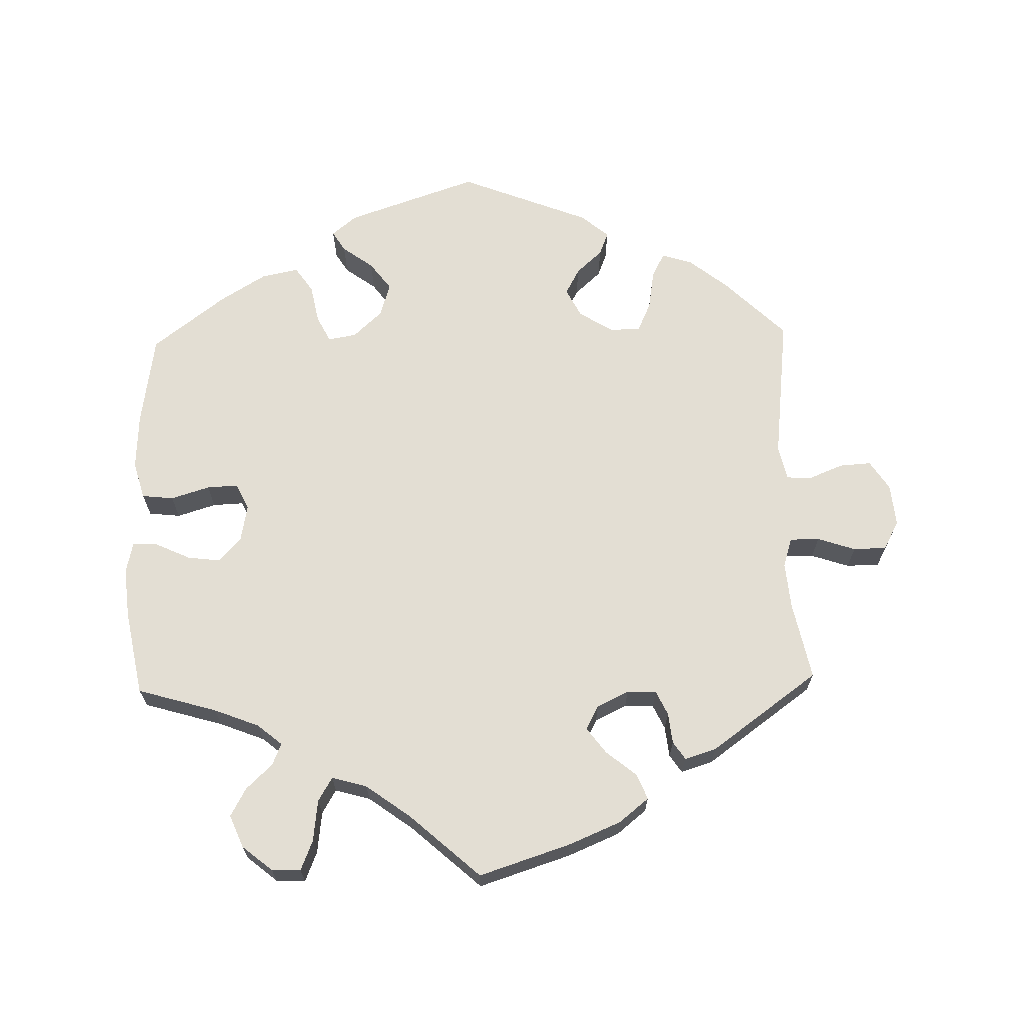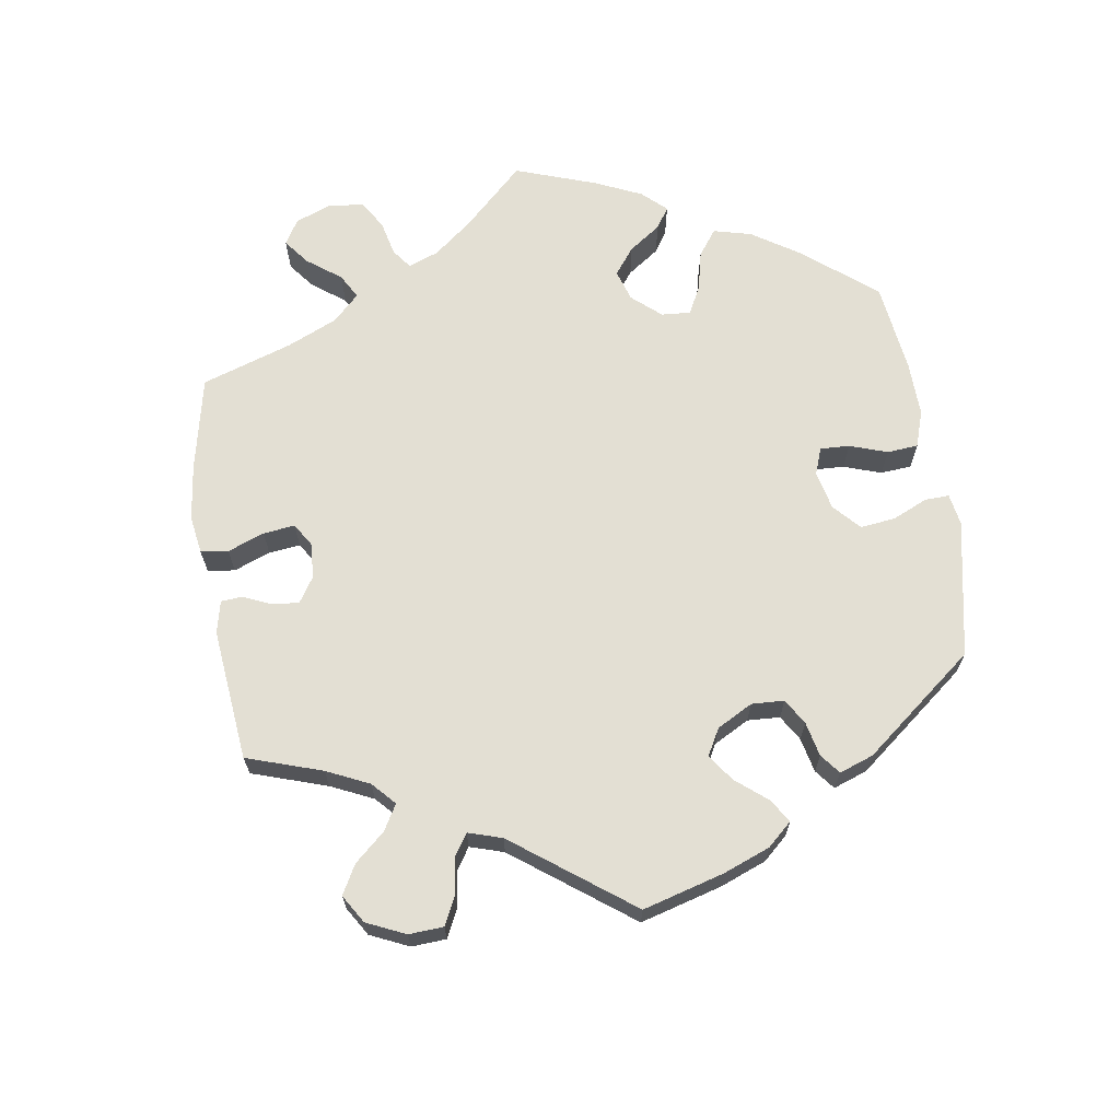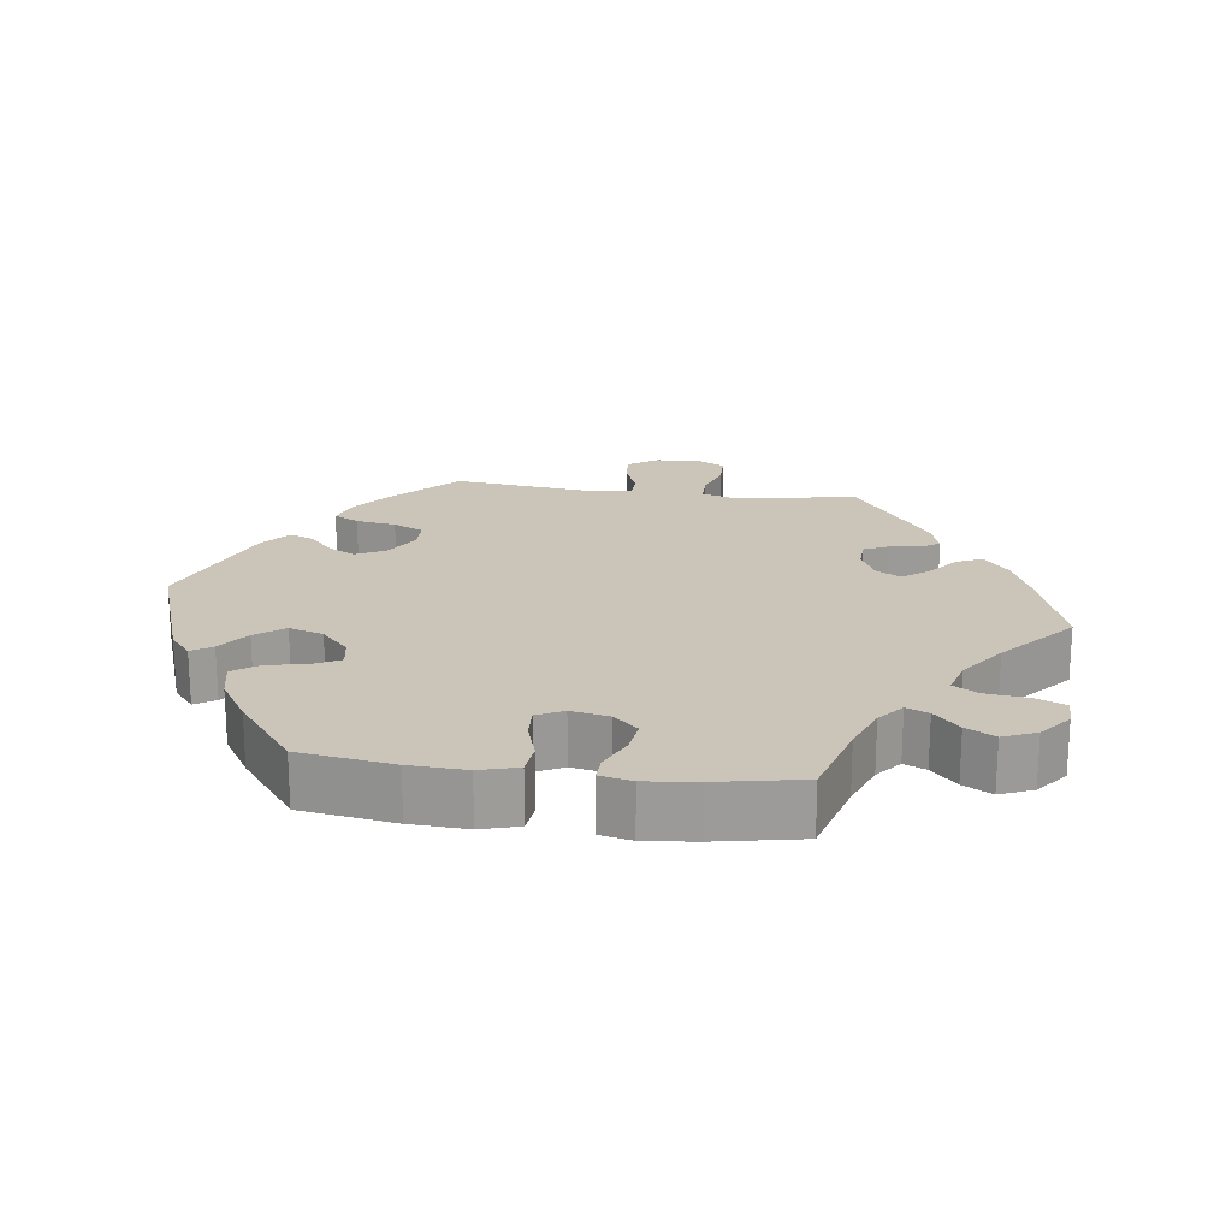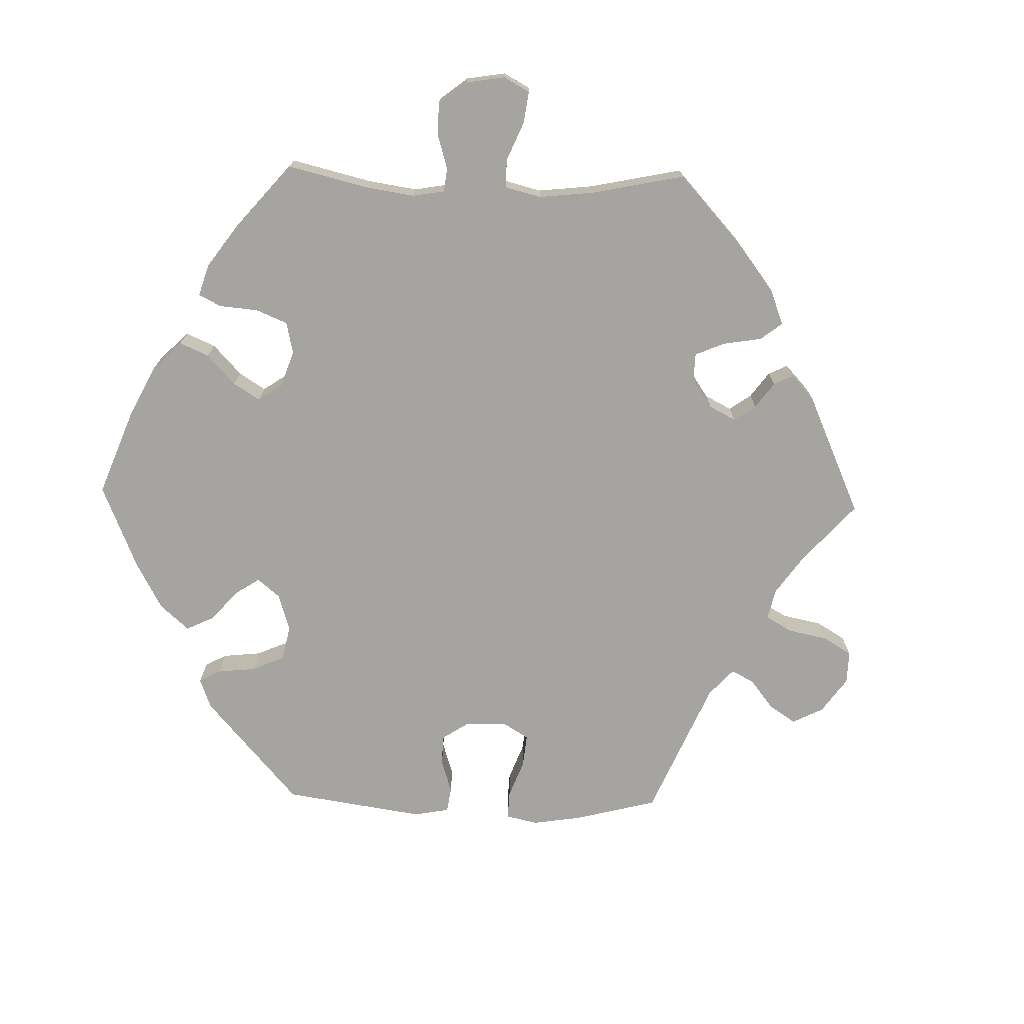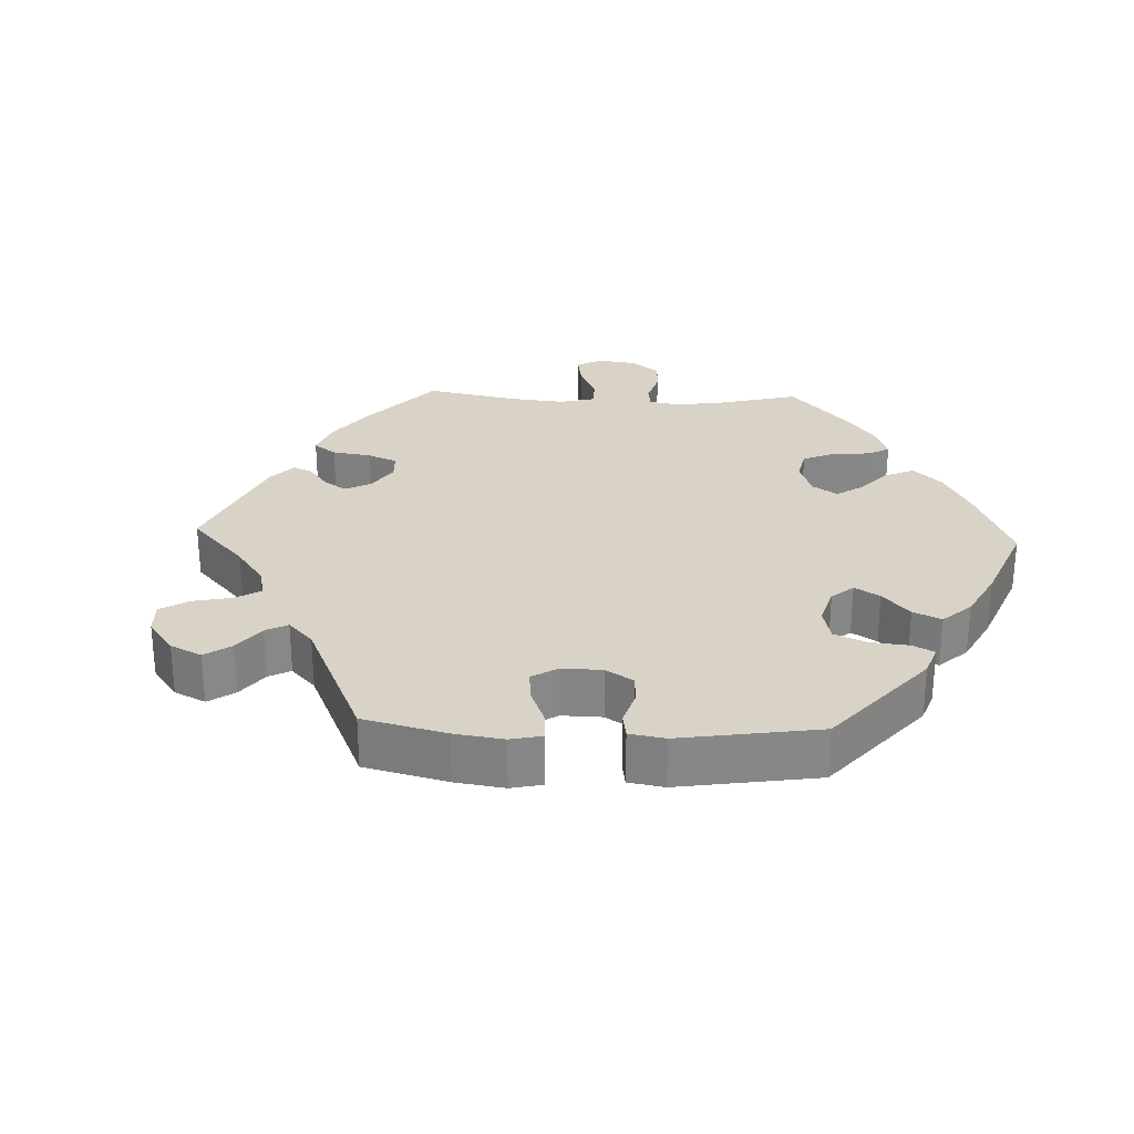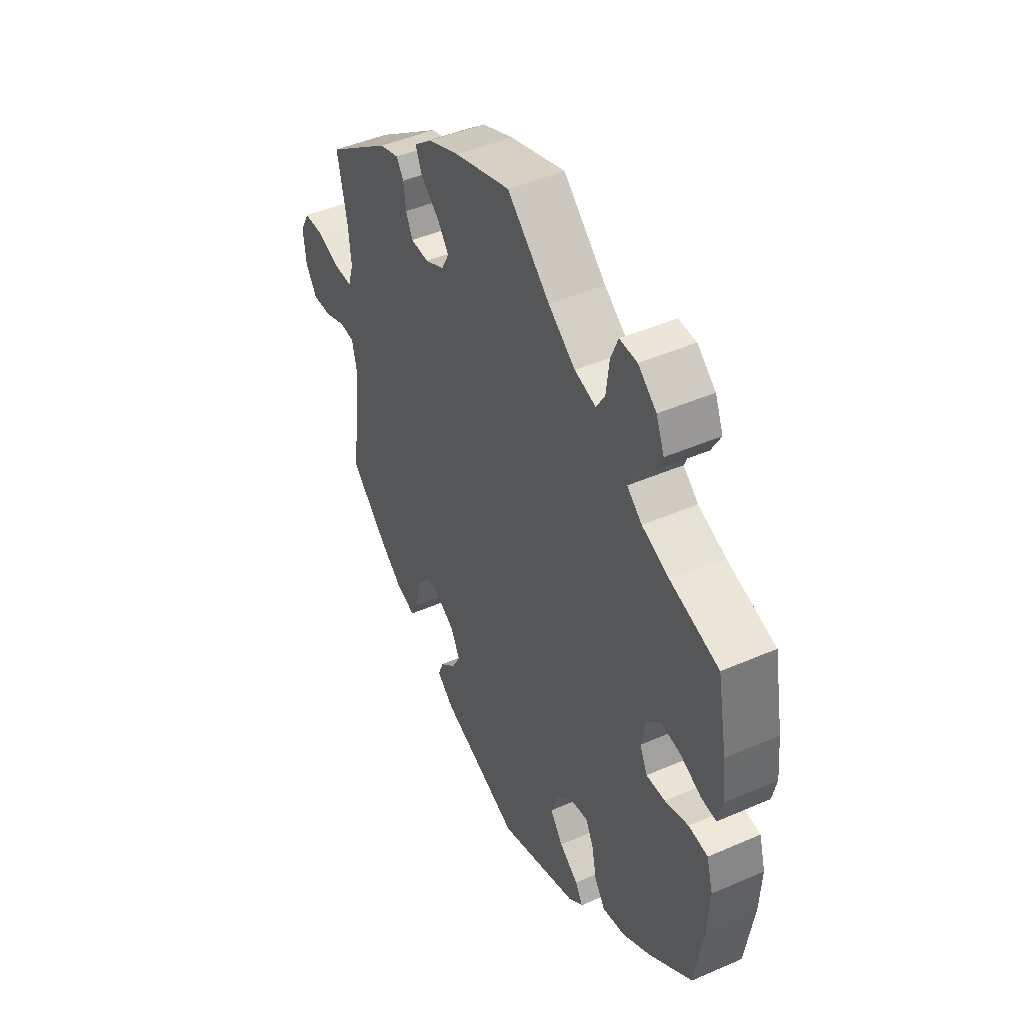
<metadata>
{"format":"obj","ext":"obj","renderer":"f3d","projection":"perspective","resolution":1024,"background":"white","views":[{"elev":67.2,"azim":-1.4,"up":"+Y"},{"elev":67.1,"azim":111.3,"up":"+Y"},{"elev":20.4,"azim":-82.6,"up":"+Y"},{"elev":-73.4,"azim":-31.5,"up":"+Y"},{"elev":27.9,"azim":152.3,"up":"+Y"},{"elev":45.7,"azim":-116.6,"up":"+Z"}]}
</metadata>
<code>
v -0.186 0.07 -0.514
v -0.221 0.07 -0.485
v -0.203 0.07 -0.456
v -0.159 0.07 -0.424
v -0.129 0.07 -0.384
v -0.144 0.07 -0.336
v -0.185 0.07 -0.298
v -0.225 0.07 -0.291
v -0.244 0.07 -0.328
v -0.255 0.07 -0.383
v -0.28 0.07 -0.419
v -0.333 0.07 -0.408
v -0.398 0.07 -0.368
v -0.501 0.07 -0.289
v -0.521 0.07 -0.158
v -0.525 0.07 -0.079
v -0.51 0.07 -0.026
v -0.465 0.07 -0.021
v -0.41 0.07 -0.038
v -0.366 0.07 -0.04
v -0.348 0.07 -0.003
v -0.358 0.07 0.05
v -0.389 0.07 0.084
v -0.436 0.07 0.078
v -0.486 0.07 0.055
v -0.521 0.07 0.053
v -0.531 0.07 0.098
v -0.524 0.07 0.169
v -0.501 0.07 0.289
v -0.388 0.07 0.322
v -0.324 0.07 0.347
v -0.289 0.07 0.376
v -0.302 0.07 0.407
v -0.339 0.07 0.442
v -0.361 0.07 0.482
v -0.342 0.07 0.528
v -0.299 0.07 0.563
v -0.258 0.07 0.564
v -0.241 0.07 0.522
v -0.234 0.07 0.463
v -0.214 0.07 0.429
v -0.164 0.07 0.443
v -0.101 0.07 0.489
v -0.001 0.07 0.578
v 0.129 0.07 0.536
v 0.203 0.07 0.505
v 0.245 0.07 0.471
v 0.23 0.07 0.435
v 0.187 0.07 0.4
v 0.16 0.07 0.364
v 0.178 0.07 0.33
v 0.223 0.07 0.308
v 0.265 0.07 0.31
v 0.281 0.07 0.344
v 0.286 0.07 0.388
v 0.303 0.07 0.413
v 0.348 0.07 0.399
v 0.5 0.07 0.289
v 0.477 0.07 0.179
v 0.471 0.07 0.113
v 0.484 0.07 0.071
v 0.526 0.07 0.071
v 0.58 0.07 0.089
v 0.627 0.07 0.088
v 0.649 0.07 0.047
v 0.643 0.07 -0.013
v 0.616 0.07 -0.054
v 0.571 0.07 -0.051
v 0.522 0.07 -0.031
v 0.487 0.07 -0.033
v 0.476 0.07 -0.082
v 0.5 0.07 -0.289
v 0.414 0.07 -0.373
v 0.359 0.07 -0.417
v 0.315 0.07 -0.431
v 0.297 0.07 -0.396
v 0.288 0.07 -0.34
v 0.269 0.07 -0.298
v 0.226 0.07 -0.297
v 0.177 0.07 -0.327
v 0.156 0.07 -0.368
v 0.176 0.07 -0.405
v 0.213 0.07 -0.439
v 0.226 0.07 -0.472
v 0.187 0.07 -0.505
v 0.001 0.07 -0.578
v -0.186 0 -0.514
v -0.221 0 -0.485
v -0.203 0 -0.456
v -0.159 0 -0.424
v -0.129 0 -0.384
v -0.144 0 -0.336
v -0.185 0 -0.298
v -0.225 0 -0.291
v -0.244 0 -0.328
v -0.255 0 -0.383
v -0.28 0 -0.419
v -0.333 0 -0.408
v -0.398 0 -0.368
v -0.501 0 -0.289
v -0.521 0 -0.158
v -0.525 0 -0.079
v -0.51 0 -0.026
v -0.465 0 -0.021
v -0.41 0 -0.038
v -0.366 0 -0.04
v -0.348 0 -0.003
v -0.358 0 0.05
v -0.389 0 0.084
v -0.436 0 0.078
v -0.486 0 0.055
v -0.521 0 0.053
v -0.531 0 0.098
v -0.524 0 0.169
v -0.501 0 0.289
v -0.388 0 0.322
v -0.324 0 0.347
v -0.289 0 0.376
v -0.302 0 0.407
v -0.339 0 0.442
v -0.361 0 0.482
v -0.342 0 0.528
v -0.299 0 0.563
v -0.258 0 0.564
v -0.241 0 0.522
v -0.234 0 0.463
v -0.214 0 0.429
v -0.164 0 0.443
v -0.101 0 0.489
v -0.001 0 0.578
v 0.129 0 0.536
v 0.203 0 0.505
v 0.245 0 0.471
v 0.23 0 0.435
v 0.187 0 0.4
v 0.16 0 0.364
v 0.178 0 0.33
v 0.223 0 0.308
v 0.265 0 0.31
v 0.281 0 0.344
v 0.286 0 0.388
v 0.303 0 0.413
v 0.348 0 0.399
v 0.5 0 0.289
v 0.477 0 0.179
v 0.471 0 0.113
v 0.484 0 0.071
v 0.526 0 0.071
v 0.58 0 0.089
v 0.627 0 0.088
v 0.649 0 0.047
v 0.643 0 -0.013
v 0.616 0 -0.054
v 0.571 0 -0.051
v 0.522 0 -0.031
v 0.487 0 -0.033
v 0.476 0 -0.082
v 0.5 0 -0.289
v 0.414 0 -0.373
v 0.359 0 -0.417
v 0.315 0 -0.431
v 0.297 0 -0.396
v 0.288 0 -0.34
v 0.269 0 -0.298
v 0.226 0 -0.297
v 0.177 0 -0.327
v 0.156 0 -0.368
v 0.176 0 -0.405
v 0.213 0 -0.439
v 0.226 0 -0.472
v 0.187 0 -0.505
v 0.001 0 -0.578
f 82 83 84 85
f 81 82 85 86
f 80 81 86 1
f 74 75 76 77
f 74 77 78
f 71 72 73 74
f 70 71 74 78
f 66 67 68 69
f 66 69 70
f 65 66 70
f 62 63 64 65
f 61 62 65 70
f 60 61 70 78
f 56 57 58 59
f 54 55 56 59
f 53 54 59 60
f 52 53 60 78
f 46 47 48 49
f 46 49 50
f 43 44 45 46
f 42 43 46 50
f 41 42 50 51
f 37 38 39 40
f 37 40 41
f 36 37 41
f 33 34 35 36
f 32 33 36 41
f 31 32 41 51
f 27 28 29 30
f 24 25 26 27
f 23 24 27 30
f 22 23 30 31
f 16 17 18 19
f 16 19 20
f 15 16 20
f 14 15 20
f 13 14 20
f 12 13 20 21
f 9 10 11 12
f 8 9 12 21
f 1 2 3 4
f 79 80 1 4
f 51 52 78 79
f 7 8 21 22
f 6 7 22 31
f 5 6 31 51
f 79 4 5
f 5 51 79
f 171 170 169 168
f 172 171 168 167
f 87 172 167 166
f 163 162 161 160
f 164 163 160
f 160 159 158 157
f 164 160 157 156
f 155 154 153 152
f 156 155 152
f 156 152 151
f 151 150 149 148
f 156 151 148 147
f 164 156 147 146
f 145 144 143 142
f 145 142 141 140
f 146 145 140 139
f 164 146 139 138
f 135 134 133 132
f 136 135 132
f 132 131 130 129
f 136 132 129 128
f 137 136 128 127
f 126 125 124 123
f 127 126 123
f 127 123 122
f 122 121 120 119
f 127 122 119 118
f 137 127 118 117
f 116 115 114 113
f 113 112 111 110
f 116 113 110 109
f 117 116 109 108
f 105 104 103 102
f 106 105 102
f 106 102 101
f 106 101 100
f 106 100 99
f 107 106 99 98
f 98 97 96 95
f 107 98 95 94
f 90 89 88 87
f 90 87 166 165
f 165 164 138 137
f 108 107 94 93
f 117 108 93 92
f 137 117 92 91
f 91 90 165
f 165 137 91
f 1 87 88 2
f 2 88 89 3
f 3 89 90 4
f 4 90 91 5
f 5 91 92 6
f 6 92 93 7
f 7 93 94 8
f 8 94 95 9
f 9 95 96 10
f 10 96 97 11
f 11 97 98 12
f 12 98 99 13
f 13 99 100 14
f 14 100 101 15
f 15 101 102 16
f 16 102 103 17
f 17 103 104 18
f 18 104 105 19
f 19 105 106 20
f 20 106 107 21
f 21 107 108 22
f 22 108 109 23
f 23 109 110 24
f 24 110 111 25
f 25 111 112 26
f 26 112 113 27
f 27 113 114 28
f 28 114 115 29
f 29 115 116 30
f 30 116 117 31
f 31 117 118 32
f 32 118 119 33
f 33 119 120 34
f 34 120 121 35
f 35 121 122 36
f 36 122 123 37
f 37 123 124 38
f 38 124 125 39
f 39 125 126 40
f 40 126 127 41
f 41 127 128 42
f 42 128 129 43
f 43 129 130 44
f 44 130 131 45
f 45 131 132 46
f 46 132 133 47
f 47 133 134 48
f 48 134 135 49
f 49 135 136 50
f 50 136 137 51
f 51 137 138 52
f 52 138 139 53
f 53 139 140 54
f 54 140 141 55
f 55 141 142 56
f 56 142 143 57
f 57 143 144 58
f 58 144 145 59
f 59 145 146 60
f 60 146 147 61
f 61 147 148 62
f 62 148 149 63
f 63 149 150 64
f 64 150 151 65
f 65 151 152 66
f 66 152 153 67
f 67 153 154 68
f 68 154 155 69
f 69 155 156 70
f 70 156 157 71
f 71 157 158 72
f 72 158 159 73
f 73 159 160 74
f 74 160 161 75
f 75 161 162 76
f 76 162 163 77
f 77 163 164 78
f 78 164 165 79
f 79 165 166 80
f 80 166 167 81
f 81 167 168 82
f 82 168 169 83
f 83 169 170 84
f 84 170 171 85
f 85 171 172 86
f 86 172 87 1

</code>
